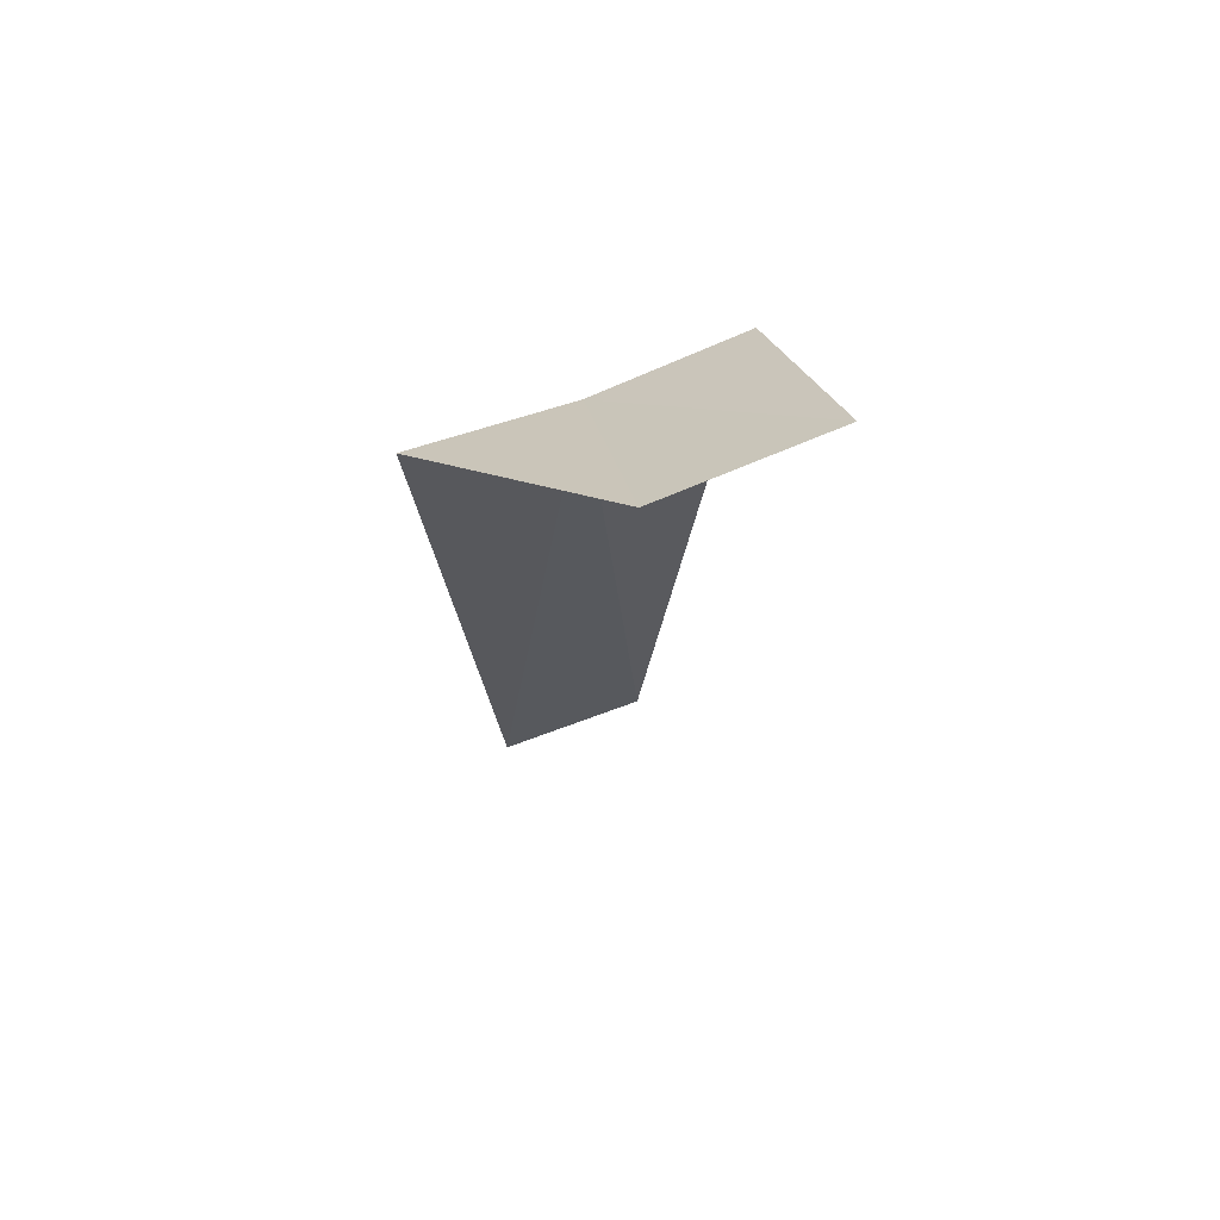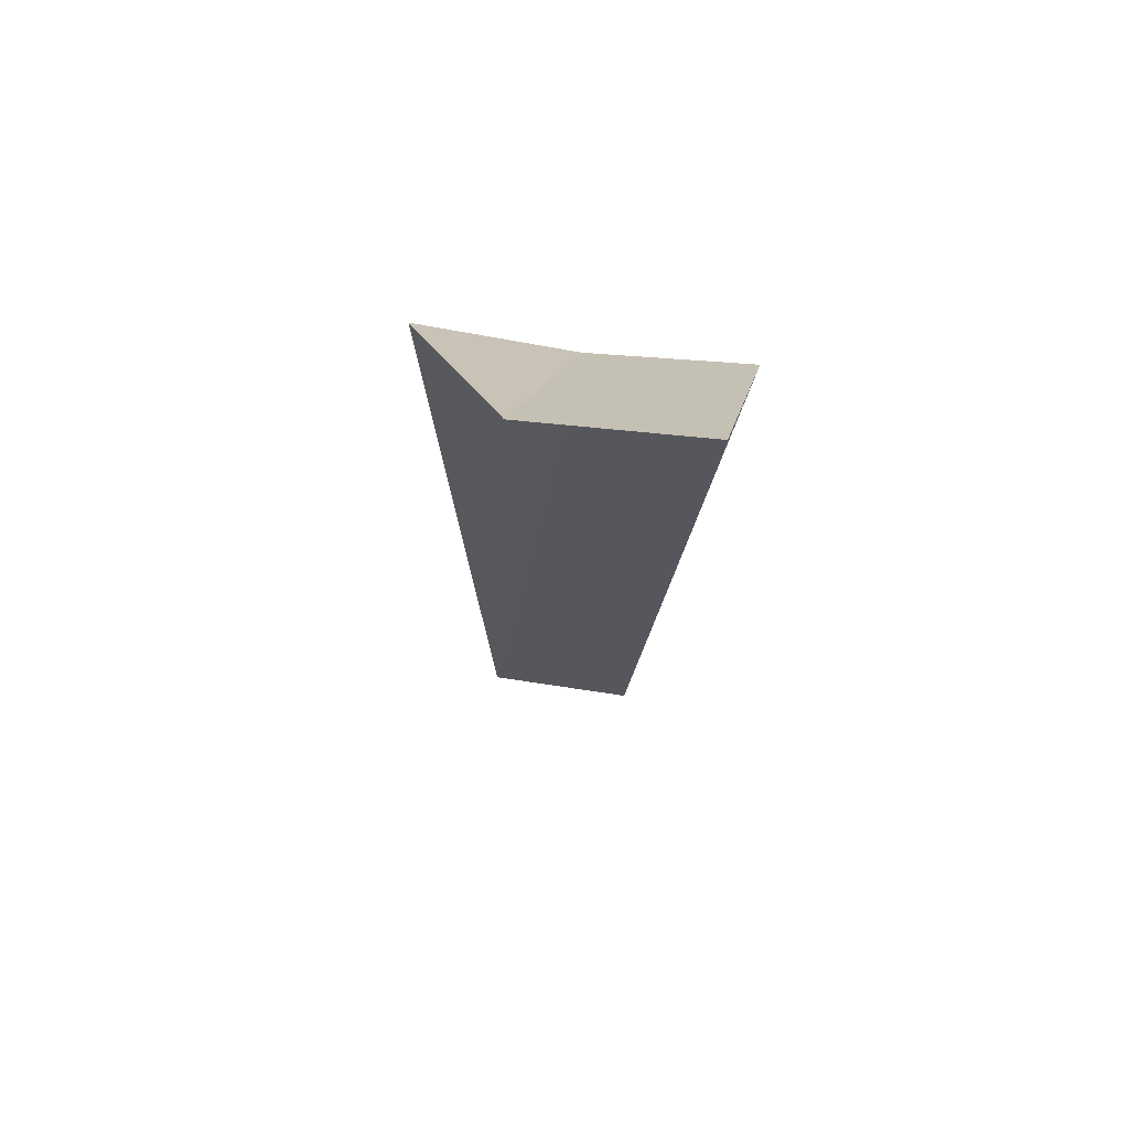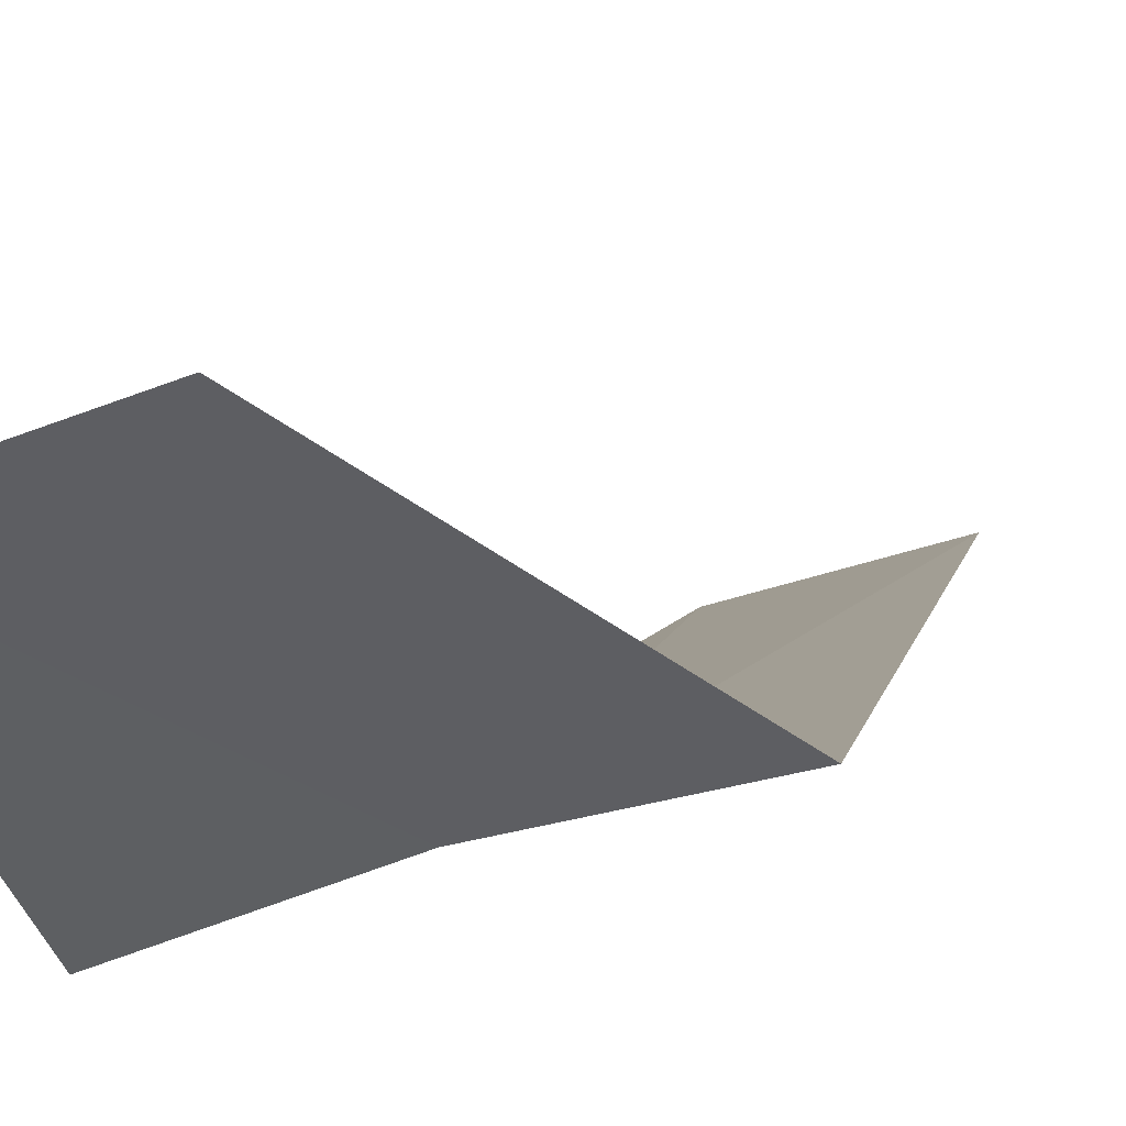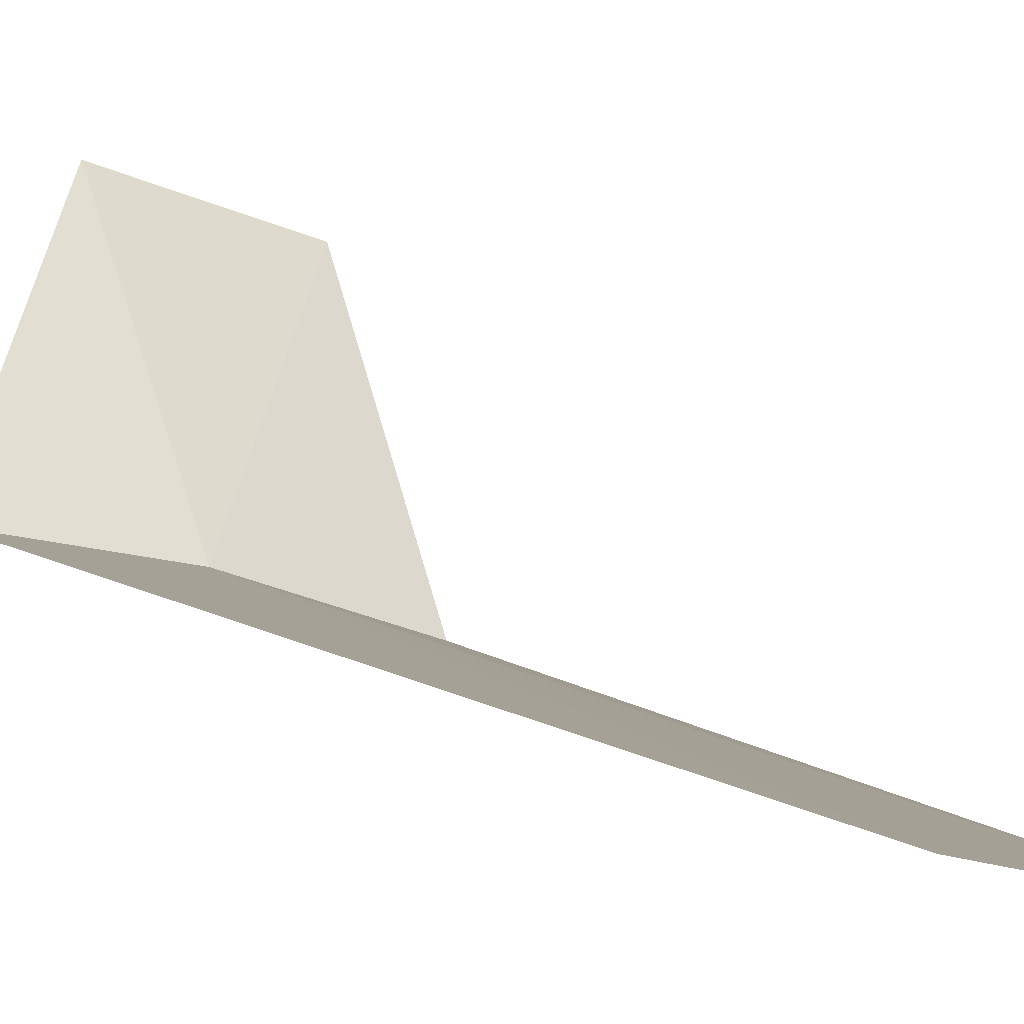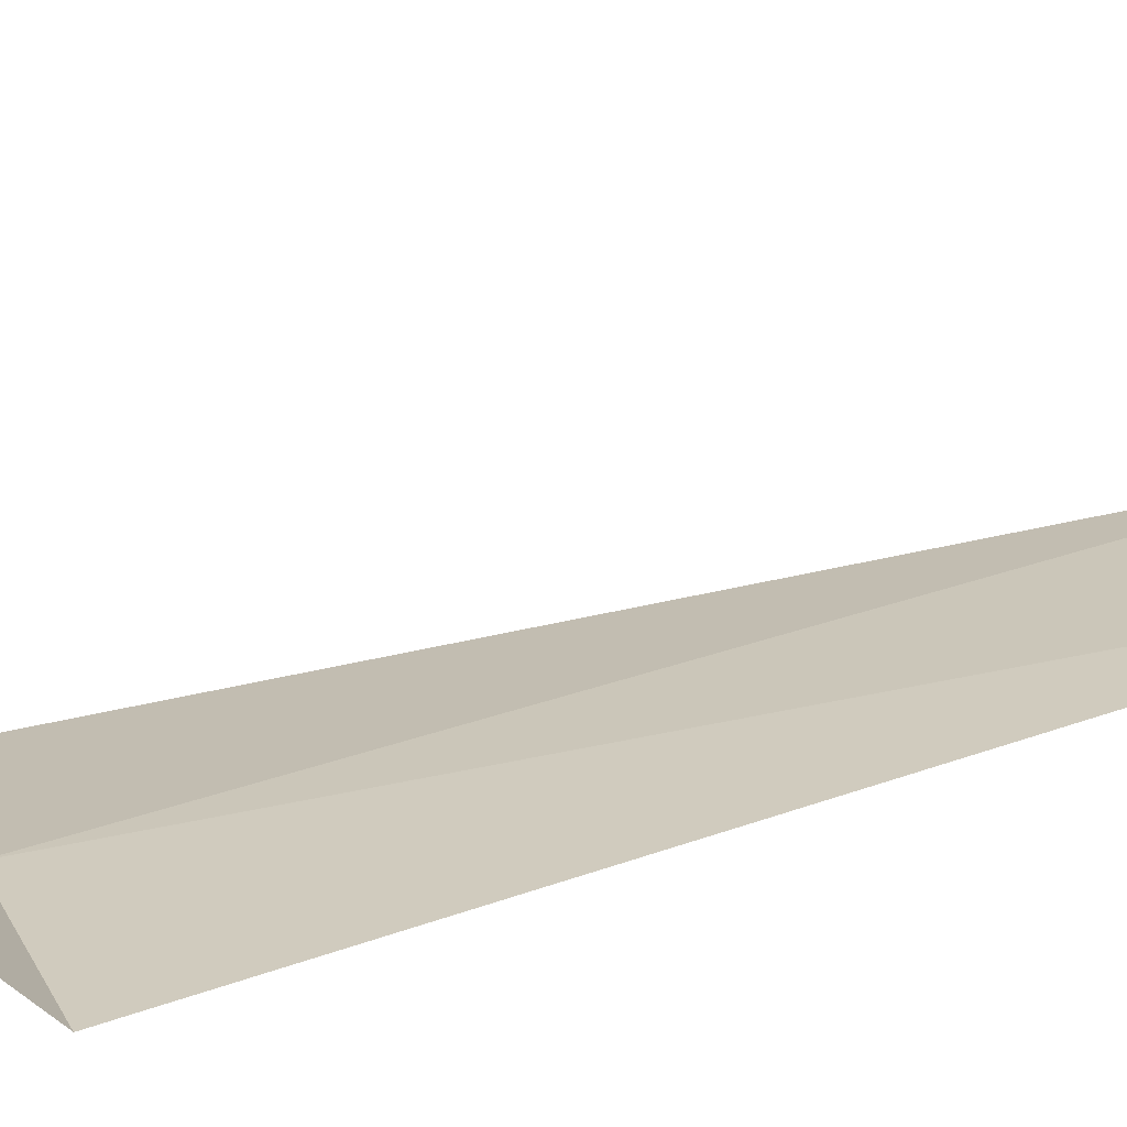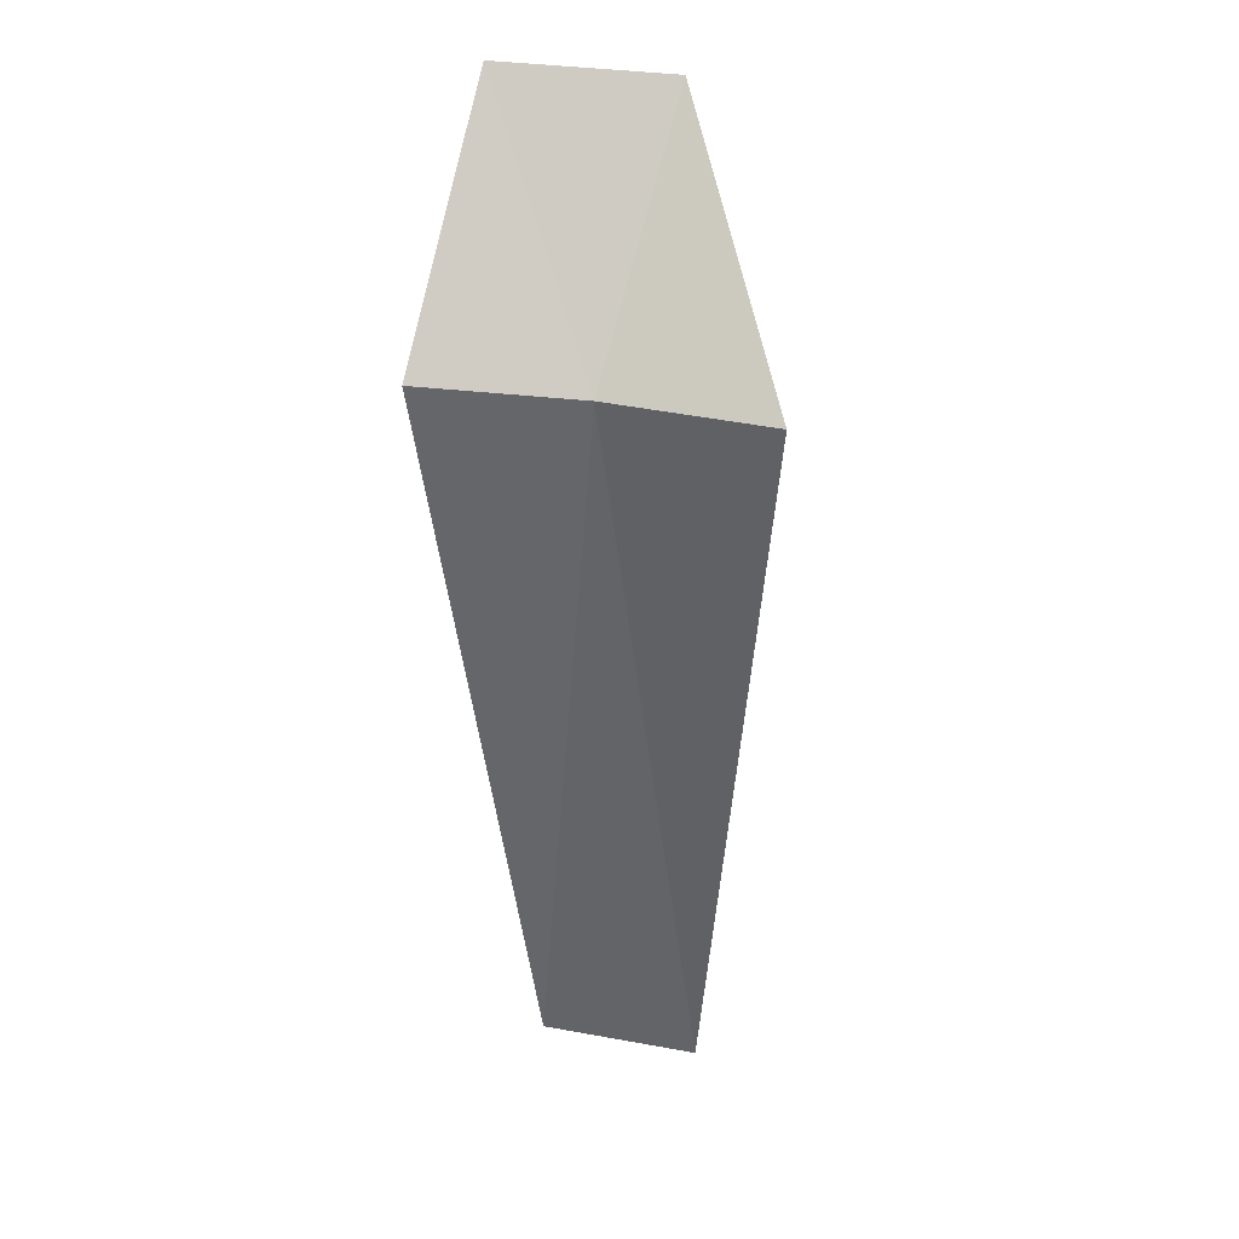
<metadata>
{"format":"obj","ext":"obj","renderer":"f3d","projection":"perspective","resolution":1024,"background":"white","views":[{"elev":66.5,"azim":-4.1,"up":"+Y"},{"elev":62.6,"azim":25.8,"up":"+Y"},{"elev":8.0,"azim":-166.5,"up":"+Z"},{"elev":10.5,"azim":-32.5,"up":"+Z"},{"elev":38.2,"azim":-111.1,"up":"+Z"},{"elev":36.9,"azim":-150.1,"up":"+Y"}]}
</metadata>
<code>
v 28.78 -2.015 17.73
v 29.53 -2.015 17.45
v 29.73 -1.015 18.45
v 28.92 -1.015 18.74
v 28 -2.015 17.93
v 29.06 -5.765 17.64
v 28.3 -5.765 17.87
f 1 3 2
f 1 5 4
f 1 4 3
f 1 6 7
f 1 2 6
f 1 7 5

</code>
